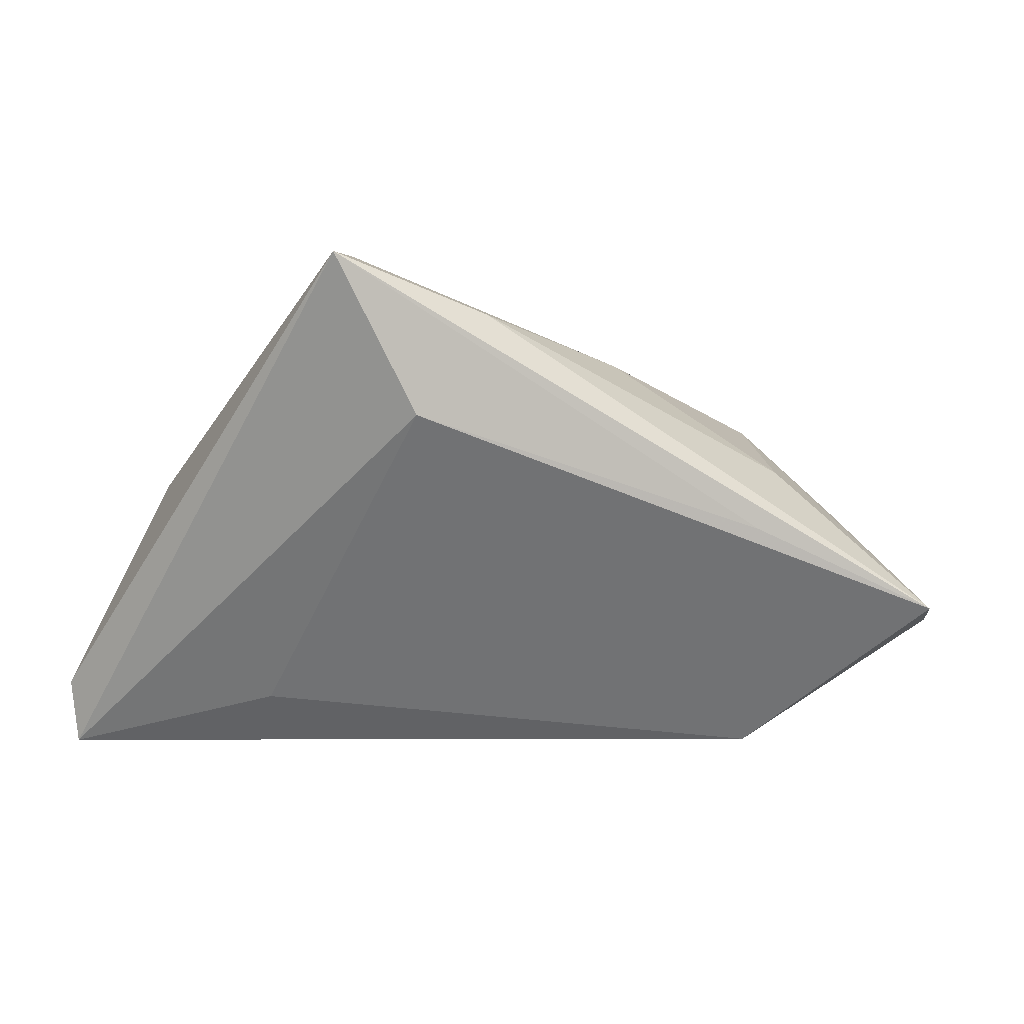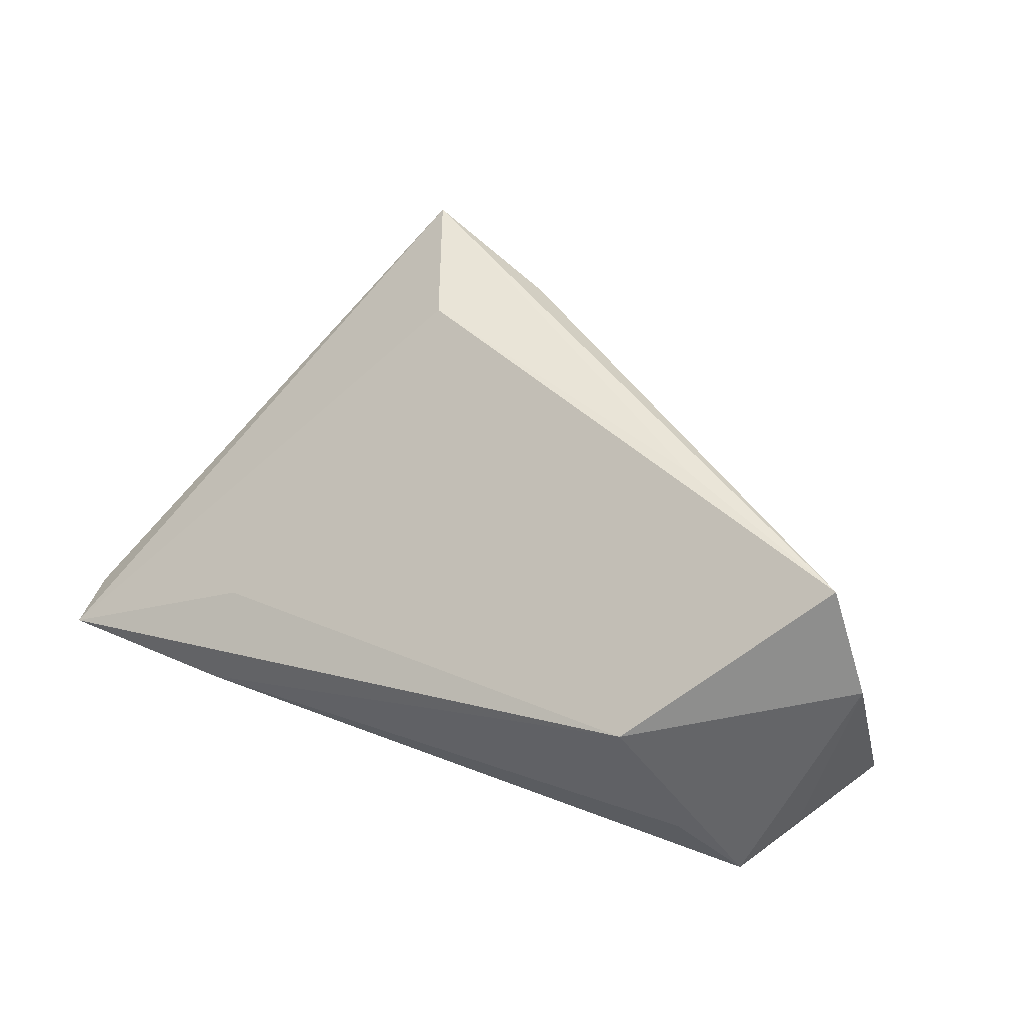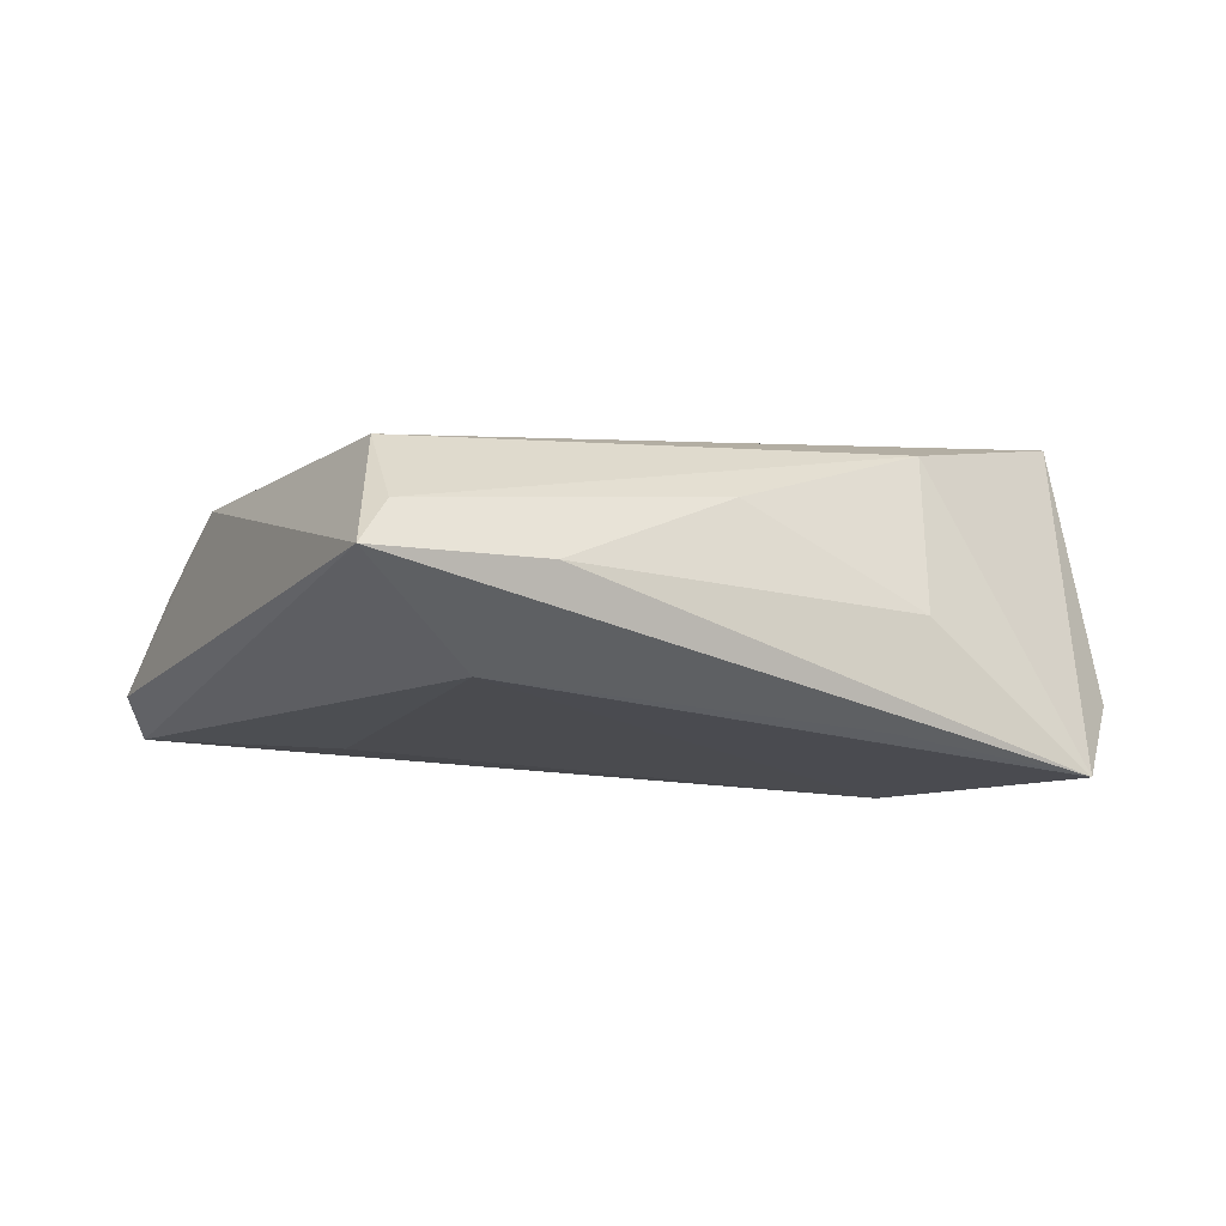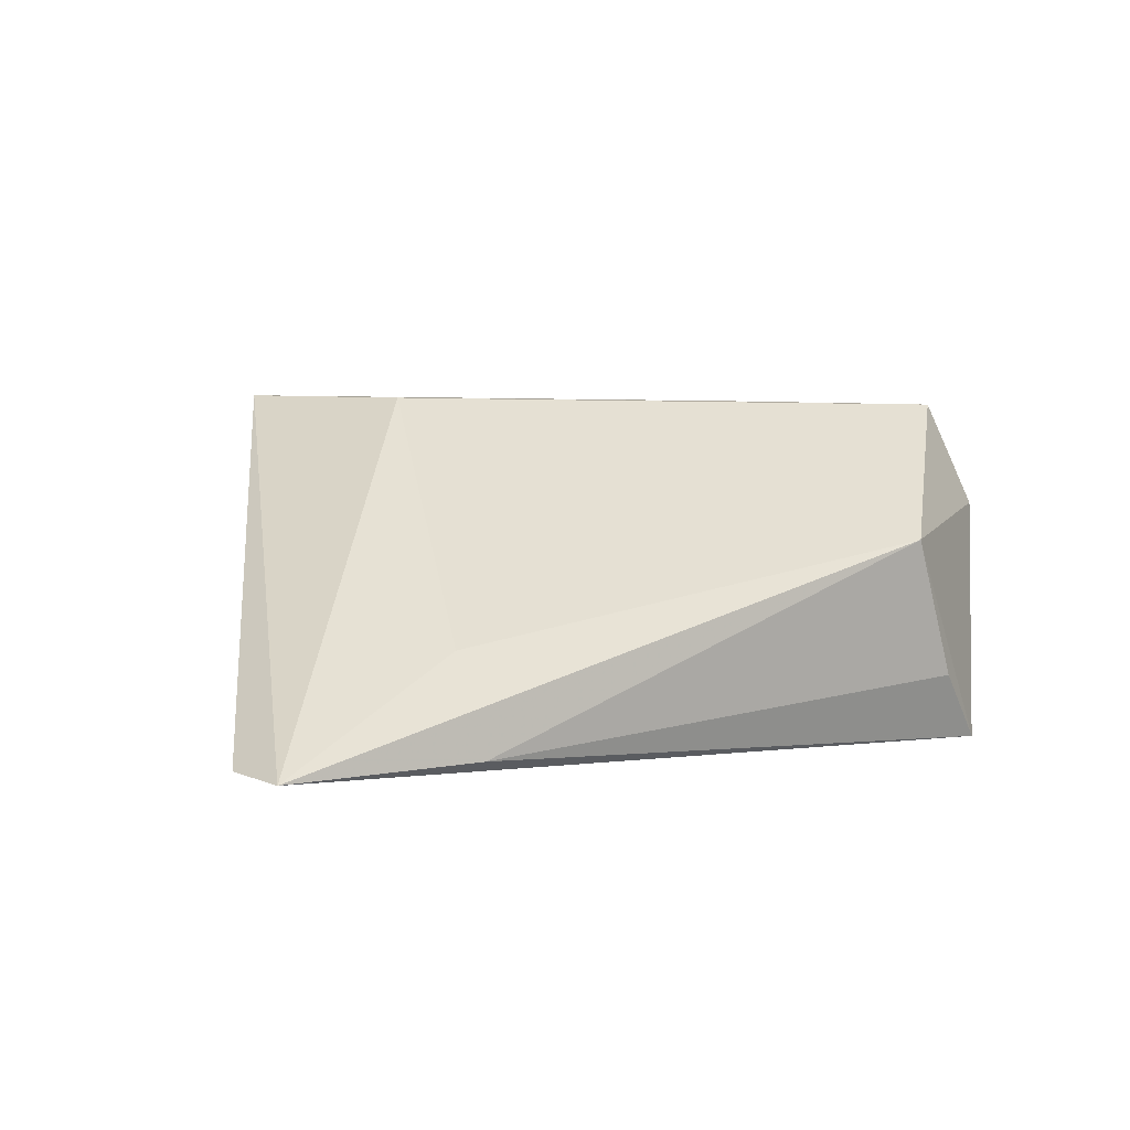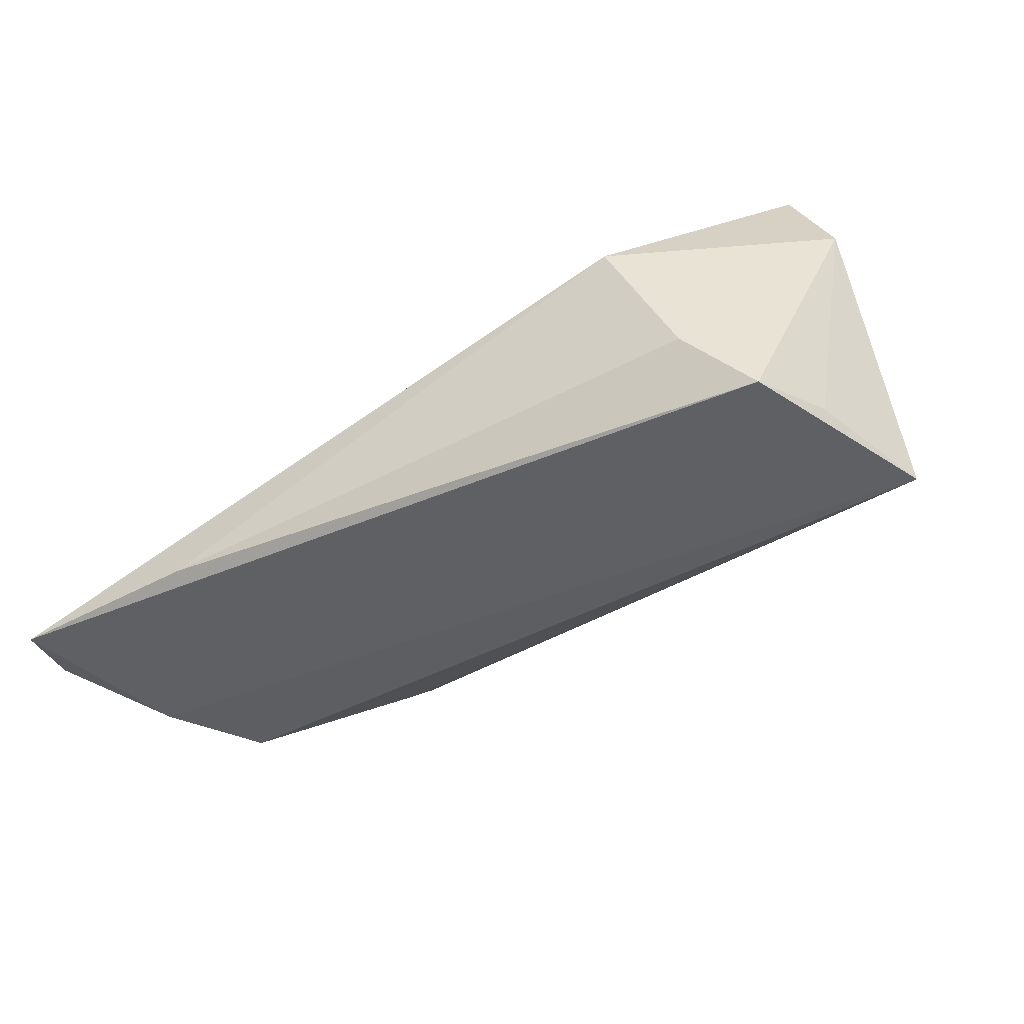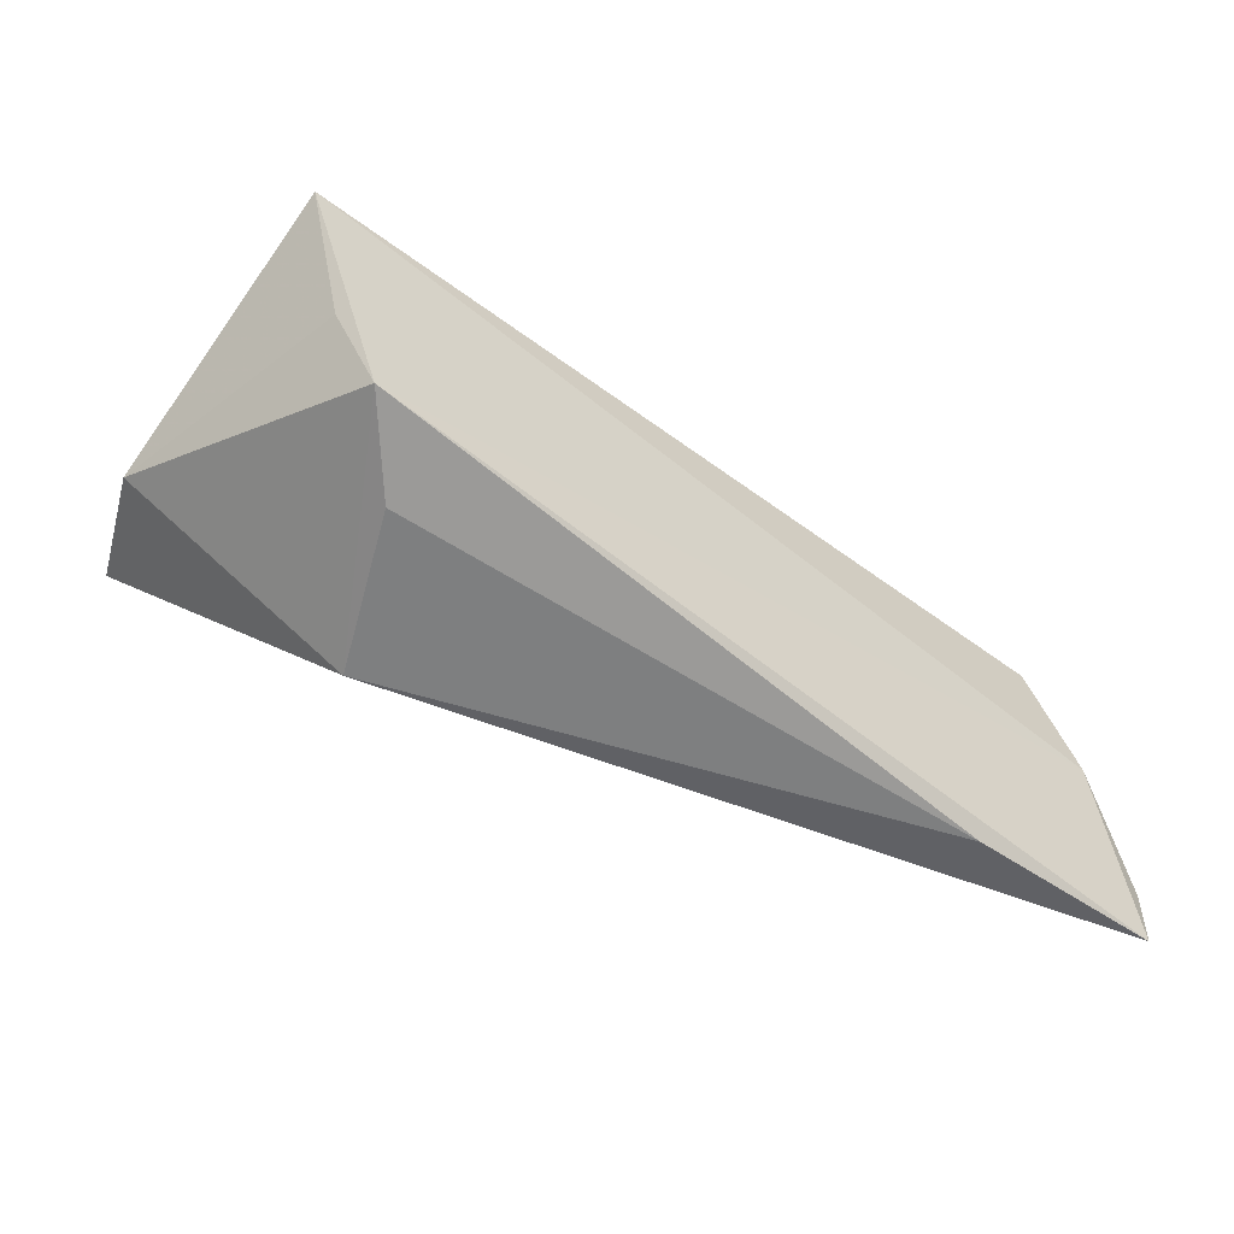
<metadata>
{"format":"obj","ext":"obj","renderer":"f3d","projection":"perspective","resolution":1024,"background":"white","views":[{"elev":-0.9,"azim":-15.3,"up":"+Y"},{"elev":44.7,"azim":28.5,"up":"+Z"},{"elev":40.0,"azim":-9.1,"up":"+Y"},{"elev":0.3,"azim":-34.2,"up":"+Z"},{"elev":-43.5,"azim":30.8,"up":"+Z"},{"elev":-50.7,"azim":140.1,"up":"+Y"}]}
</metadata>
<code>
v 0.02437 0.001798 0.02651
v -0.06284 -0.01983 -0.01789
v 0.05587 0.00425 -0.01933
v -0.03306 0.03654 0.02706
v 0.04592 -0.02107 -0.01933
v 0.03782 -0.02489 -0.01061
v -0.03622 -0.02825 -0.01766
v 0.05554 -0.01102 0.01265
v -0.05548 -0.00506 -0.01933
v -0.01236 0.0295 0.02411
v -0.02984 0.01902 -0.009807
v 0.009591 0.02449 0.01017
v -0.04904 0.008202 -0.01802
v 0.02977 -0.02803 0.007153
v -0.02921 0.03686 0.02045
v 0.05035 -0.01127 -0.0176
v -0.03053 0.02536 -0.004026
v -0.06169 -0.02825 -0.01875
v -0.02208 0.01622 0.02593
v 0.03101 0.009686 0.01635
v -0.03599 -0.02154 -0.005629
v -0.03008 0.03567 0.007466
v 0.04936 -0.008993 0.02641
v 0.03467 0.01633 -0.004884
f 2 18 4
f 2 4 13
f 24 23 3
f 19 4 18
f 3 23 8
f 23 19 14
f 14 8 23
f 5 8 14
f 9 18 2
f 2 13 9
f 9 13 3
f 3 5 9
f 9 5 18
f 23 24 20
f 22 13 4
f 22 24 3
f 23 4 1
f 1 19 23
f 4 19 1
f 16 5 3
f 3 8 16
f 16 8 5
f 18 5 7
f 7 14 18
f 21 19 18
f 18 14 21
f 21 14 19
f 12 20 24
f 3 13 11
f 5 14 6
f 6 7 5
f 14 7 6
f 24 22 15
f 15 12 24
f 15 22 4
f 20 12 10
f 23 20 10
f 10 4 23
f 10 15 4
f 12 15 10
f 13 22 17
f 17 11 13
f 17 22 3
f 3 11 17

</code>
